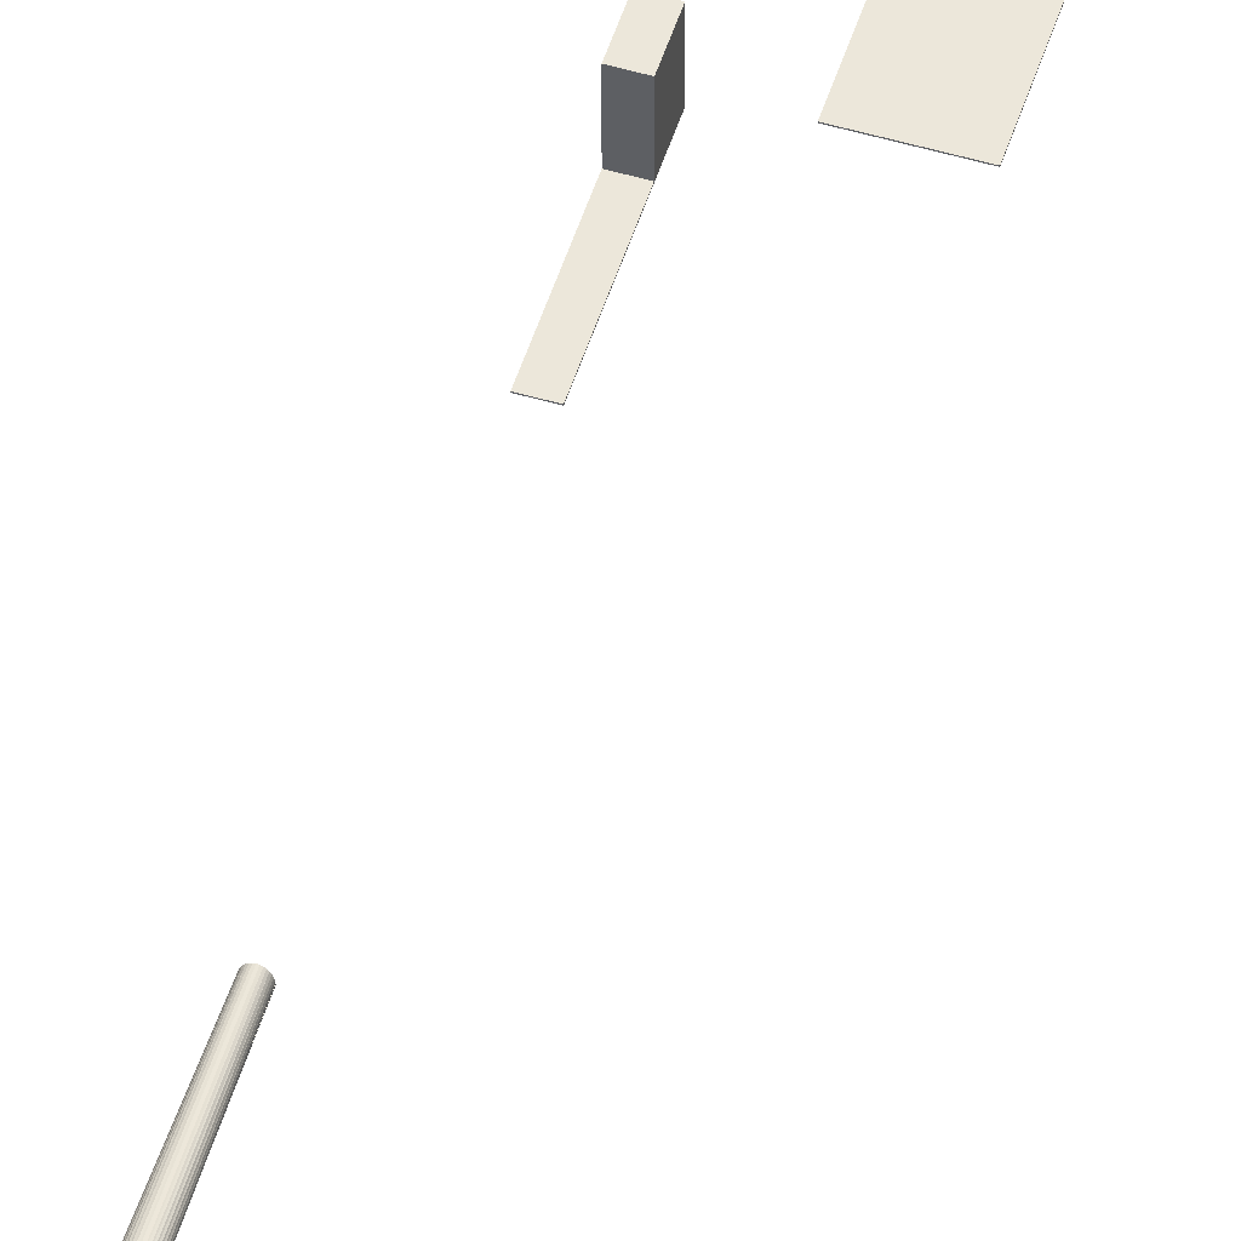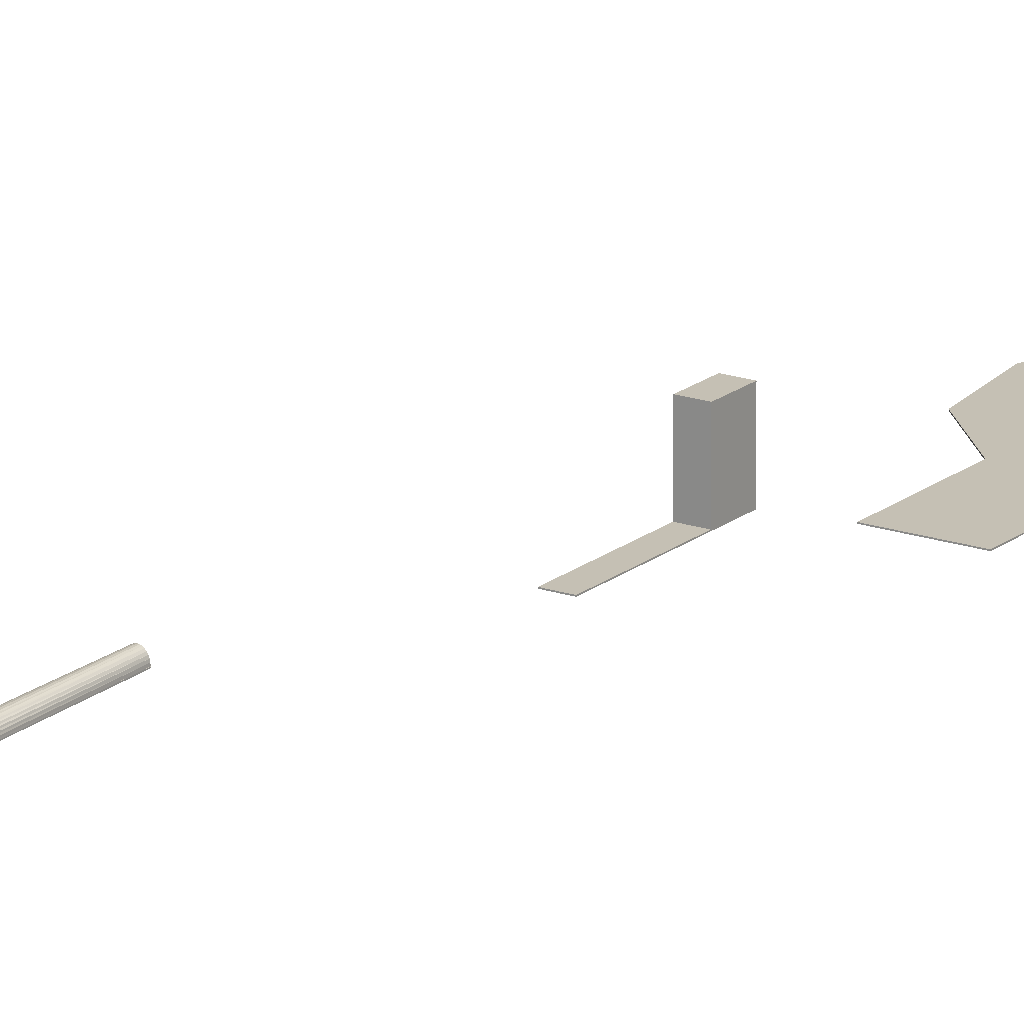
<metadata>
{"format":"obj","ext":"obj","renderer":"f3d","projection":"perspective","resolution":1024,"background":"white","views":[{"elev":52.2,"azim":17.5,"up":"+Y"},{"elev":18.3,"azim":33.6,"up":"+Y"}]}
</metadata>
<code>
o Cube_Cube.001
v -3 -1.108 1
v -3 -0.859 1
v -3 -1.108 -14.49
v -3 -0.859 -14.49
v 3 -1.108 1
v 3 -0.859 1
v 3 -1.108 -14.49
v 3 -0.859 -14.49
v -4.311 -1.108 1
v -4.311 -0.859 1
v -4.311 -0.859 -14.49
v -4.311 -1.108 -14.49
v 4.311 -0.859 -14.49
v 4.311 -1.108 -14.49
v 4.311 -0.859 1
v 4.311 -1.108 1
v -3.666 2.686 1
v -3.666 2.686 -14.49
v 3.666 2.686 -14.49
v 3.666 2.686 1
v -4.311 2.686 1
v -4.311 2.686 -14.49
v 4.311 2.686 -14.49
v 4.311 2.686 1
v -0.7705 0.1996 -17.82
v -0.7705 0.4483 -17.82
v -0.7705 0.1996 -33.31
v -0.7705 0.4483 -33.31
v 5.23 0.1996 -17.82
v 5.23 0.4483 -17.82
v 5.23 0.1996 -33.31
v 5.23 0.4483 -33.31
v 1.928 0.2507 -33.31
v 1.928 9.157 -33.31
v 1.928 0.2507 -42.65
v 1.928 9.157 -42.65
v 2.64 0.2507 -33.31
v 2.64 9.157 -33.31
v 2.64 0.2507 -42.65
v 2.64 9.157 -42.65
v 5.483 2.157 -40.76
v 5.483 2.406 -40.76
v 5.483 2.157 -56.26
v 5.483 2.406 -56.26
v 11.48 2.157 -40.76
v 11.48 2.406 -40.76
v 11.48 2.157 -56.26
v 11.48 2.406 -56.26
v -6.807 -2.03 -40.76
v -6.807 -1.781 -40.76
v -6.807 -2.03 -56.26
v -6.807 -1.781 -56.26
v -0.8065 -2.03 -40.76
v -0.8065 -1.781 -40.76
v -0.8065 -2.03 -56.26
v -0.8065 -1.781 -56.26
v -1.866 4.876 -56.26
v -1.866 5.125 -56.26
v -1.866 4.876 -73.51
v -1.866 5.125 -73.51
v 4.134 4.876 -56.26
v 4.134 5.125 -56.26
v 4.134 4.876 -73.51
v 4.134 5.125 -73.51
v -3.712 -7.849 -56.26
v -3.712 -7.6 -56.26
v -3.712 -7.849 -71.76
v -3.712 -7.6 -71.76
v 2.288 -7.849 -56.26
v 2.288 -7.6 -56.26
v 2.288 -7.849 -71.76
v 2.288 -7.6 -71.76
v -3.712 -5.37 -77.36
v -3.712 -5.619 -77.36
v 2.288 -5.37 -77.36
v 2.288 -5.619 -77.36
v -3.951 -5.467 -86.71
v -3.951 -5.219 -86.71
v -3.951 -5.467 -113.6
v -3.951 -5.219 -113.6
v 5.12 -5.467 -86.71
v 5.12 -5.219 -86.71
v 5.12 -5.467 -113.6
v 5.12 -5.219 -113.6
v -5.932 -5.467 -86.71
v -5.932 -5.219 -86.71
v -5.932 -5.219 -113.6
v -5.932 -5.467 -113.6
v 7.101 -5.219 -113.6
v 7.101 -5.467 -113.6
v 7.101 -5.219 -86.71
v 7.101 -5.467 -86.71
v -4.957 -1.673 -86.71
v -4.957 -1.673 -113.6
v 6.126 -1.673 -113.6
v 6.126 -1.673 -86.71
v -5.932 -1.673 -86.71
v -5.932 -1.673 -113.6
v 7.101 -1.673 -113.6
v 7.101 -1.673 -86.71
v -1.866 -16.56 -118.2
v -1.866 -16.31 -118.2
v -1.866 -16.56 -135.4
v -1.866 -16.31 -135.4
v 4.134 -16.56 -118.2
v 4.134 -16.31 -118.2
v 4.134 -16.56 -135.4
v 4.134 -16.31 -135.4
v -1.866 -28.05 -154.1
v -1.866 -27.8 -154.1
v -1.866 -28.05 -171.3
v -1.866 -27.8 -171.3
v 4.134 -28.05 -154.1
v 4.134 -27.8 -154.1
v 4.134 -28.05 -171.3
v 4.134 -27.8 -171.3
v -1.866 -41.89 -205.3
v -1.866 -41.64 -205.3
v -1.866 -41.89 -237.9
v -1.866 -41.64 -237.9
v 4.134 -41.89 -205.3
v 4.134 -41.64 -205.3
v 4.134 -41.89 -237.9
v 4.134 -41.64 -237.9
v -1.866 -46.32 -251
v -1.866 -46.56 -251
v 4.134 -46.32 -251
v 4.134 -46.56 -251
v -0.9459 -46.32 -348
v -0.9459 -46.56 -348
v 3.215 -46.32 -348
v 3.215 -46.56 -348
v -0.8654 -45.82 -348
v -1.749 -45.82 -281.7
v -0.7493 -45.32 -348
v -1.582 -45.32 -281.7
v -0.5608 -44.86 -348
v -1.31 -44.86 -281.7
v -0.3071 -44.46 -348
v -0.9445 -44.46 -281.7
v 0.001939 -44.13 -348
v -0.4988 -44.13 -281.7
v 0.3546 -43.88 -348
v 0.009639 -43.88 -281.7
v 0.7372 -43.73 -348
v 0.5614 -43.73 -281.7
v 1.135 -43.68 -348
v 1.135 -43.68 -281.7
v 1.533 -43.73 -348
v 1.709 -43.73 -281.7
v 3.091 -46.34 -281.7
v 2.491 -46.34 -348
v 3.053 -45.99 -281.7
v 2.465 -45.99 -348
v 2.942 -45.66 -281.7
v 2.388 -45.66 -348
v 2.761 -45.35 -281.7
v 2.263 -45.35 -348
v 2.518 -45.09 -281.7
v 2.094 -45.09 -348
v 2.222 -44.86 -281.7
v 1.889 -44.86 -348
v 1.883 -44.7 -281.7
v 1.654 -44.7 -348
v 1.517 -44.6 -281.7
v 1.4 -44.6 -348
v 1.135 -44.57 -281.7
v 1.135 -44.57 -348
v 0.7537 -44.6 -281.7
v 0.8706 -44.6 -348
v 0.3868 -44.7 -281.7
v 0.6162 -44.7 -348
v 0.04877 -44.86 -281.7
v 0.3817 -44.86 -348
v -0.2475 -45.09 -281.7
v 0.1762 -45.09 -348
v -0.4907 -45.35 -281.7
v 0.00756 -45.35 -348
v -0.6714 -45.66 -281.7
v -0.1178 -45.66 -348
v -0.7827 -45.99 -281.7
v -0.1949 -45.99 -348
v -0.8203 -46.34 -281.7
v -0.221 -46.34 -348
v 1.916 -43.88 -348
v 2.261 -43.88 -281.7
v 2.268 -44.13 -348
v 2.769 -44.13 -281.7
v 2.577 -44.46 -348
v 3.215 -44.46 -281.7
v 2.831 -44.86 -348
v 3.581 -44.86 -281.7
v 3.02 -45.32 -348
v 3.852 -45.32 -281.7
v 3.136 -45.82 -348
v 4.02 -45.82 -281.7
v 4.076 -46.34 -281.7
v 3.175 -46.34 -348
v -1.806 -46.34 -281.7
v -0.9046 -46.34 -348
v -1.866 -63.77 -443
v -1.866 -63.52 -443
v -1.866 -63.77 -475.6
v -1.866 -63.52 -475.6
v 4.134 -63.77 -443
v 4.134 -63.52 -443
v 4.134 -63.77 -475.6
v 4.134 -63.52 -475.6
v -1.866 -63.52 -486.8
v -1.866 -63.77 -486.8
v 4.134 -63.52 -486.8
v 4.134 -63.77 -486.8
v -1.866 -45.68 -475.6
v 4.134 -45.68 -475.6
v -1.866 -45.68 -486.8
v 4.134 -45.68 -486.8
v 18.67 -63.77 -489.1
v 18.67 -63.52 -489.1
v 18.67 -63.77 -521.8
v 18.67 -63.52 -521.8
v 39.49 -63.77 -489.1
v 39.49 -63.52 -489.1
v 39.49 -63.77 -521.8
v 39.49 -63.52 -521.8
v 2.951 -63.52 -537.8
v 2.951 -63.77 -537.8
v 23.56 -63.52 -540.7
v 23.56 -63.77 -540.7
v -0.04779 -63.52 -560.8
v -0.04779 -63.77 -560.8
v 20.71 -63.52 -559.2
v 20.71 -63.77 -559.2
v 13.12 -63.52 -588.2
v 13.12 -63.77 -588.2
v 31.97 -63.52 -579.4
v 31.97 -63.77 -579.4
v 13.16 -63.52 -608.3
v 13.16 -63.77 -608.3
v 33.97 -63.52 -608.2
v 33.97 -63.77 -608.2
v 13.24 -63.52 -616
v 13.24 -63.77 -616
v 34.06 -63.52 -615.9
v 34.06 -63.77 -615.9
v 36.89 -63.52 -662.8
v 36.89 -63.77 -662.8
v 57.7 -63.52 -662.8
v 57.7 -63.77 -662.8
v 36.97 -63.52 -706.6
v 36.97 -63.77 -706.6
v 57.78 -63.52 -706.6
v 57.78 -63.77 -706.6
v 14.13 -63.52 -738.9
v 14.13 -63.77 -738.9
v 34.94 -63.52 -738.8
v 34.94 -63.77 -738.8
v 14.22 -63.52 -792.4
v 14.22 -63.77 -792.4
v 35.03 -63.52 -792.4
v 35.03 -63.77 -792.4
v 15.32 -79.43 -663.3
v 15.32 -37.31 -663.3
v 15.32 -79.43 -706.8
v 15.32 -37.31 -706.8
v 33.91 -79.43 -663.3
v 33.91 -37.31 -663.3
v 33.91 -79.43 -706.8
v 33.91 -37.31 -706.8
v 27.84 -79.43 -546.6
v 27.84 -37.31 -546.6
v 27.84 -79.43 -566.5
v 27.84 -37.31 -566.5
v 46.44 -79.43 -546.6
v 46.44 -37.31 -546.6
v 46.44 -79.43 -566.5
v 46.44 -37.31 -566.5
f 1 9 12
f 8 7 3
f 8 13 14
f 2 1 5
f 3 7 5
f 8 4 2
f 11 12 9
f 15 16 14
f 10 2 17
f 5 16 15
f 3 12 11
f 2 10 9
f 7 14 16
f 15 24 20
f 18 22 21
f 20 24 23
f 4 18 17
f 13 23 24
f 11 22 18
f 10 21 22
f 13 8 19
f 6 20 19
f 32 31 27
f 26 25 29
f 27 31 29
f 32 28 26
f 32 30 29
f 26 28 27
f 36 35 33
f 40 39 35
f 38 37 39
f 34 33 37
f 35 39 37
f 40 36 34
f 48 47 43
f 42 41 45
f 43 47 45
f 48 44 42
f 48 46 45
f 42 44 43
f 56 55 51
f 50 49 53
f 51 55 53
f 56 52 50
f 56 54 53
f 50 52 51
f 64 63 59
f 58 57 61
f 59 63 61
f 64 60 58
f 64 62 61
f 58 60 59
f 72 75 73
f 66 65 69
f 67 71 69
f 72 68 66
f 72 70 69
f 66 68 67
f 75 76 74
f 68 73 74
f 72 71 76
f 67 74 76
f 77 85 88
f 84 83 79
f 84 89 90
f 78 77 81
f 79 83 81
f 84 80 78
f 87 88 85
f 91 92 90
f 86 78 93
f 81 92 91
f 79 88 87
f 78 86 85
f 83 90 92
f 91 100 96
f 94 98 97
f 96 100 99
f 80 94 93
f 89 99 100
f 87 98 94
f 86 97 98
f 89 84 95
f 82 96 95
f 108 107 103
f 102 101 105
f 103 107 105
f 108 104 102
f 108 106 105
f 102 104 103
f 116 115 111
f 110 109 113
f 111 115 113
f 116 112 110
f 116 114 113
f 110 112 111
f 123 128 127
f 118 117 121
f 119 123 121
f 124 120 118
f 124 122 121
f 118 120 119
f 128 132 131
f 119 126 128
f 124 127 125
f 119 120 125
f 131 132 130
f 125 129 130
f 126 130 132
f 127 131 129
f 178 180 135
f 157 192 190
f 169 167 148
f 175 173 142
f 158 191 193
f 134 133 200
f 172 174 141
f 136 135 133
f 161 188 186
f 138 137 135
f 151 152 198
f 140 139 137
f 179 177 138
f 142 141 139
f 183 199 200
f 144 143 141
f 168 147 149
f 153 154 152
f 155 194 192
f 155 156 154
f 182 184 200
f 157 158 156
f 173 171 144
f 159 160 158
f 162 187 189
f 161 162 160
f 176 178 137
f 163 164 162
f 165 150 148
f 165 166 164
f 183 181 134
f 167 168 166
f 156 193 195
f 167 169 170
f 170 172 143
f 169 171 172
f 159 190 188
f 171 173 174
f 177 175 140
f 173 175 176
f 166 149 185
f 175 177 178
f 153 196 194
f 177 179 180
f 180 182 133
f 179 181 182
f 171 169 146
f 181 183 184
f 160 189 191
f 146 145 143
f 174 176 139
f 148 147 145
f 163 186 150
f 149 147 148
f 181 179 136
f 185 149 150
f 154 195 198
f 187 185 186
f 164 185 187
f 168 170 145
f 189 187 188
f 195 193 194
f 191 189 190
f 193 191 192
f 151 197 196
f 198 195 196
f 202 201 205
f 203 207 205
f 208 204 202
f 208 206 205
f 202 204 203
f 203 210 212
f 209 211 212
f 204 213 215
f 204 209 210
f 207 212 211
f 214 216 215
f 208 214 213
f 209 215 216
f 211 216 214
f 218 217 221
f 219 223 221
f 224 220 218
f 224 222 221
f 218 220 219
f 219 226 228
f 226 230 232
f 220 224 227
f 220 225 226
f 223 228 227
f 232 236 235
f 225 227 231
f 228 232 231
f 225 229 230
f 233 237 238
f 229 233 234
f 232 230 234
f 231 235 233
f 240 238 242
f 234 238 240
f 233 235 239
f 236 240 239
f 244 248 247
f 239 243 241
f 240 244 243
f 237 241 242
f 246 250 252
f 241 245 246
f 244 242 246
f 243 247 245
f 249 251 255
f 247 251 249
f 248 252 251
f 245 249 250
f 256 260 259
f 252 256 255
f 249 253 254
f 250 254 256
f 257 259 260
f 253 257 258
f 256 254 258
f 255 259 257
f 264 263 261
f 268 267 263
f 266 265 267
f 262 261 265
f 263 267 265
f 268 264 262
f 272 271 269
f 276 275 271
f 274 273 275
f 270 269 273
f 271 275 273
f 276 272 270
f 3 1 12
f 4 8 3
f 7 8 14
f 6 2 5
f 1 3 5
f 6 8 2
f 10 11 9
f 13 15 14
f 21 10 17
f 6 5 15
f 4 3 11
f 1 2 9
f 5 7 16
f 6 15 20
f 17 18 21
f 19 20 23
f 2 4 17
f 15 13 24
f 4 11 18
f 11 10 22
f 23 13 19
f 8 6 19
f 28 32 27
f 30 26 29
f 25 27 29
f 30 32 26
f 31 32 29
f 25 26 27
f 34 36 33
f 36 40 35
f 40 38 39
f 38 34 37
f 33 35 37
f 38 40 34
f 44 48 43
f 46 42 45
f 41 43 45
f 46 48 42
f 47 48 45
f 41 42 43
f 52 56 51
f 54 50 53
f 49 51 53
f 54 56 50
f 55 56 53
f 49 50 51
f 60 64 59
f 62 58 61
f 57 59 61
f 62 64 58
f 63 64 61
f 57 58 59
f 68 72 73
f 70 66 69
f 65 67 69
f 70 72 66
f 71 72 69
f 65 66 67
f 73 75 74
f 67 68 74
f 75 72 76
f 71 67 76
f 79 77 88
f 80 84 79
f 83 84 90
f 82 78 81
f 77 79 81
f 82 84 78
f 86 87 85
f 89 91 90
f 97 86 93
f 82 81 91
f 80 79 87
f 77 78 85
f 81 83 92
f 82 91 96
f 93 94 97
f 95 96 99
f 78 80 93
f 91 89 100
f 80 87 94
f 87 86 98
f 99 89 95
f 84 82 95
f 104 108 103
f 106 102 105
f 101 103 105
f 106 108 102
f 107 108 105
f 101 102 103
f 112 116 111
f 114 110 113
f 109 111 113
f 114 116 110
f 115 116 113
f 109 110 111
f 124 123 127
f 122 118 121
f 117 119 121
f 122 124 118
f 123 124 121
f 117 118 119
f 127 128 131
f 123 119 128
f 120 124 125
f 126 119 125
f 129 131 130
f 126 125 130
f 128 126 132
f 125 127 129
f 137 178 135
f 159 157 190
f 146 169 148
f 140 175 142
f 156 158 193
f 199 134 200
f 143 172 141
f 134 136 133
f 163 161 186
f 136 138 135
f 197 151 198
f 138 140 137
f 136 179 138
f 140 142 139
f 184 183 200
f 142 144 141
f 166 168 149
f 151 153 152
f 157 155 192
f 153 155 154
f 133 182 200
f 155 157 156
f 142 173 144
f 157 159 158
f 160 162 189
f 159 161 160
f 139 176 137
f 161 163 162
f 167 165 148
f 163 165 164
f 199 183 134
f 165 167 166
f 154 156 195
f 168 167 170
f 145 170 143
f 170 169 172
f 161 159 188
f 172 171 174
f 138 177 140
f 174 173 176
f 164 166 185
f 176 175 178
f 155 153 194
f 178 177 180
f 135 180 133
f 180 179 182
f 144 171 146
f 182 181 184
f 158 160 191
f 144 146 143
f 141 174 139
f 146 148 145
f 165 163 150
f 150 149 148
f 134 181 136
f 186 185 150
f 152 154 198
f 188 187 186
f 162 164 187
f 147 168 145
f 190 189 188
f 196 195 194
f 192 191 190
f 194 193 192
f 153 151 196
f 197 198 196
f 206 202 205
f 201 203 205
f 206 208 202
f 207 208 205
f 201 202 203
f 207 203 212
f 210 209 212
f 209 204 215
f 203 204 210
f 208 207 211
f 213 214 215
f 204 208 213
f 211 209 216
f 208 211 214
f 222 218 221
f 217 219 221
f 222 224 218
f 223 224 221
f 217 218 219
f 223 219 228
f 228 226 232
f 225 220 227
f 219 220 226
f 224 223 227
f 231 232 235
f 229 225 231
f 227 228 231
f 226 225 230
f 234 233 238
f 230 229 234
f 236 232 234
f 229 231 233
f 244 240 242
f 236 234 240
f 237 233 239
f 235 236 239
f 243 244 247
f 237 239 241
f 239 240 243
f 238 237 242
f 248 246 252
f 242 241 246
f 248 244 246
f 241 243 245
f 253 249 255
f 245 247 249
f 247 248 251
f 246 245 250
f 255 256 259
f 251 252 255
f 250 249 254
f 252 250 256
f 258 257 260
f 254 253 258
f 260 256 258
f 253 255 257
f 262 264 261
f 264 268 263
f 268 266 267
f 266 262 265
f 261 263 265
f 266 268 262
f 270 272 269
f 272 276 271
f 276 274 275
f 274 270 273
f 269 271 273
f 274 276 270

</code>
